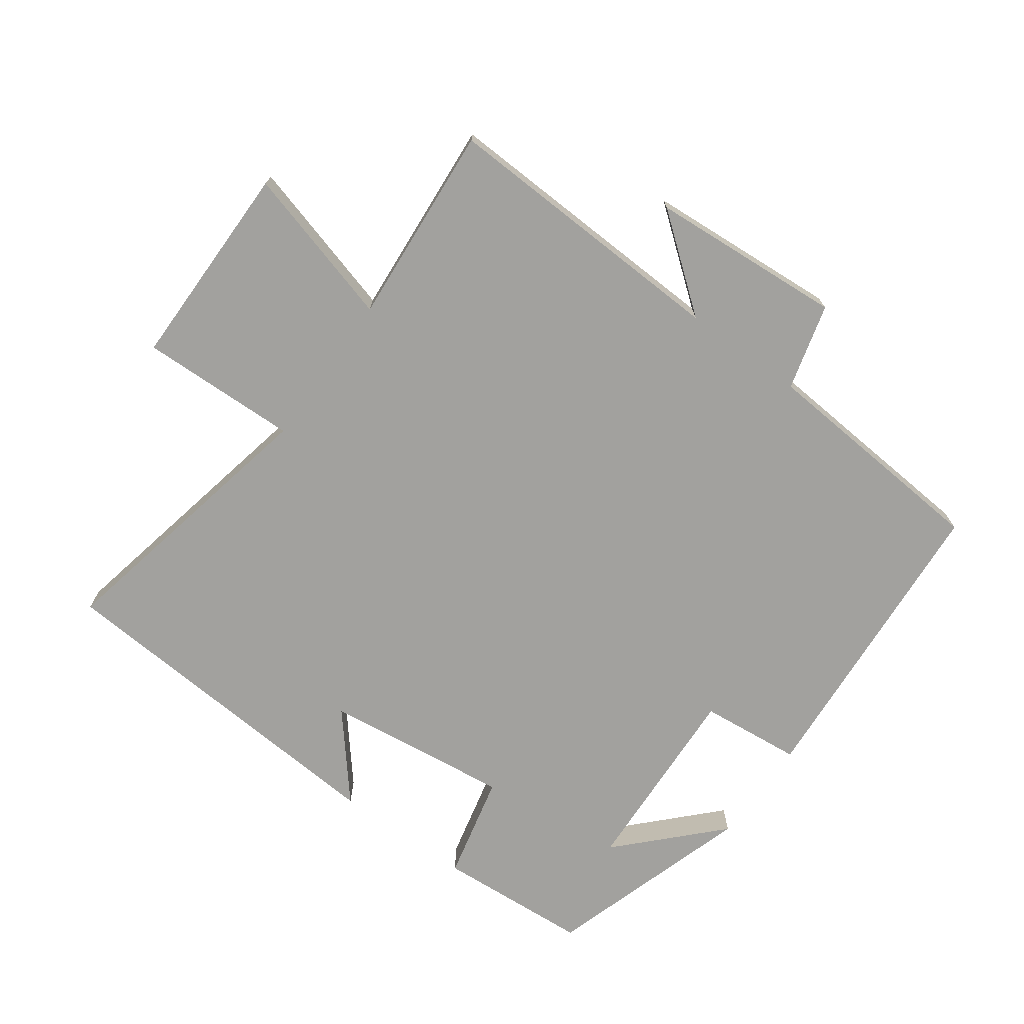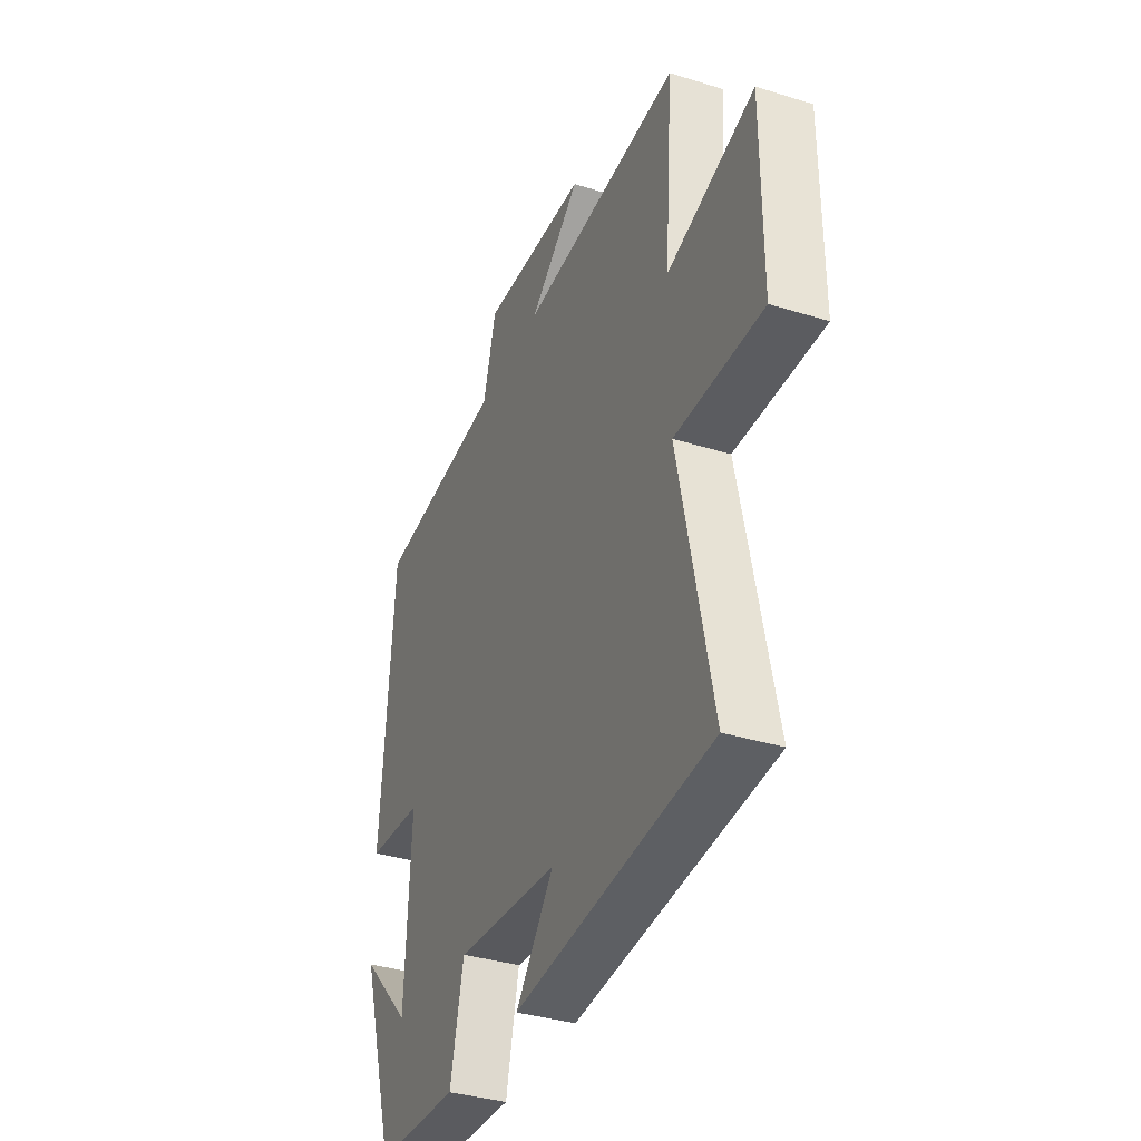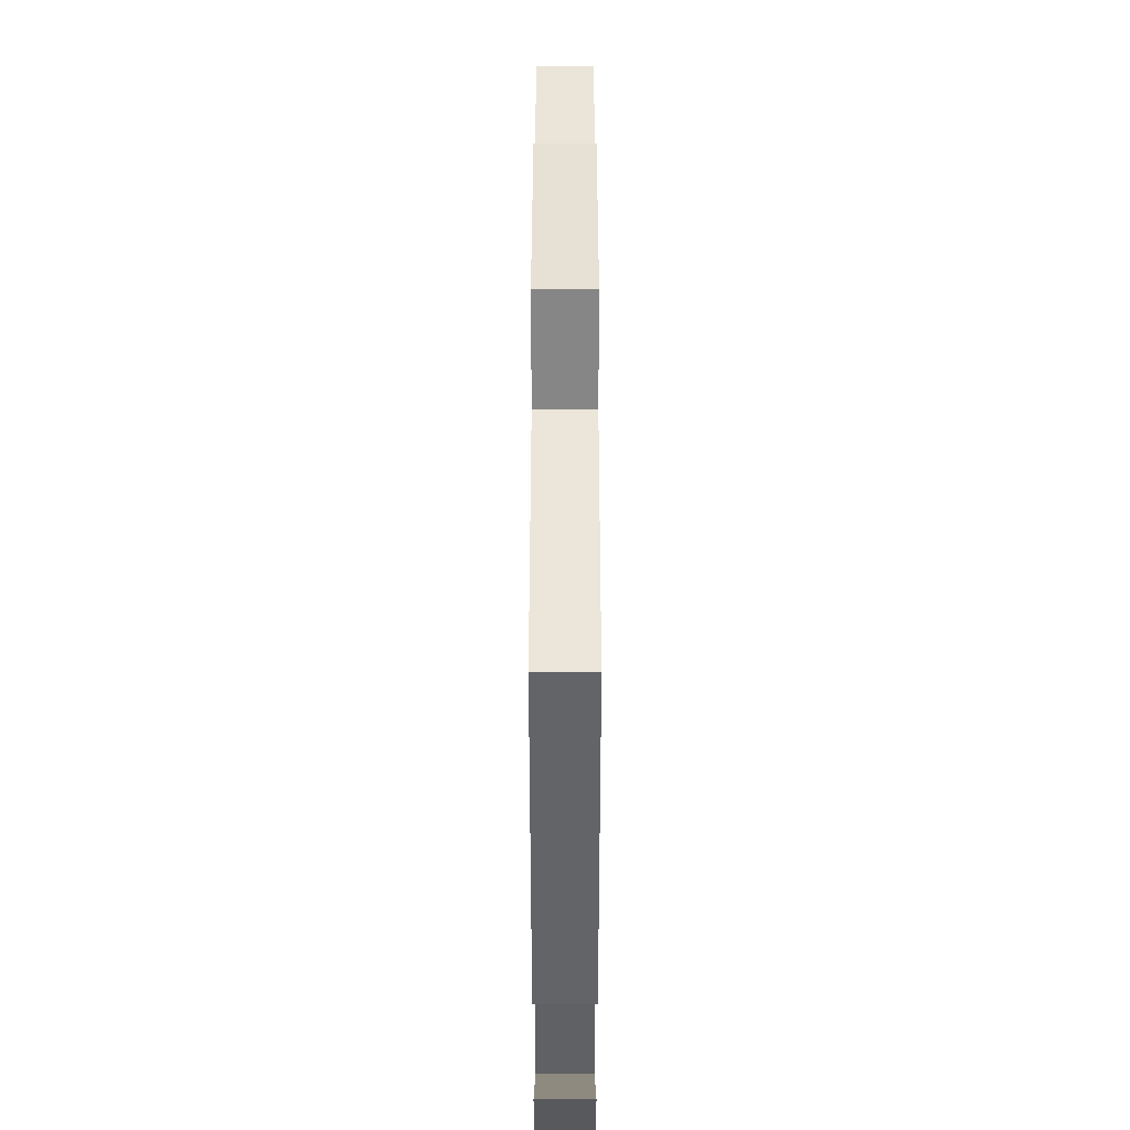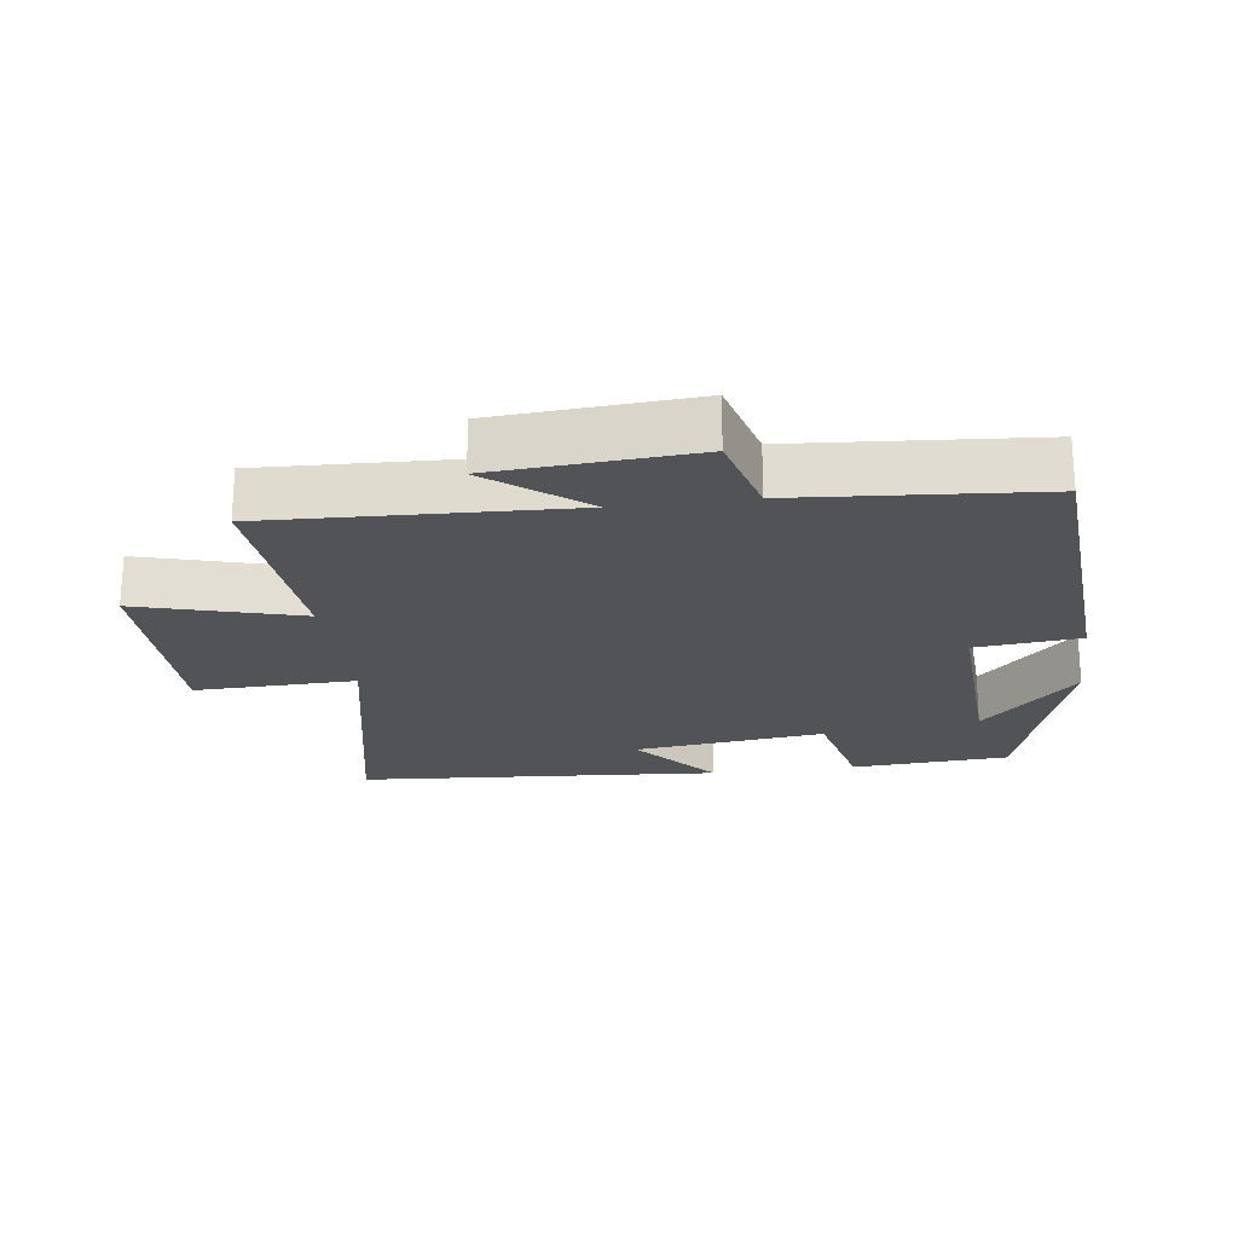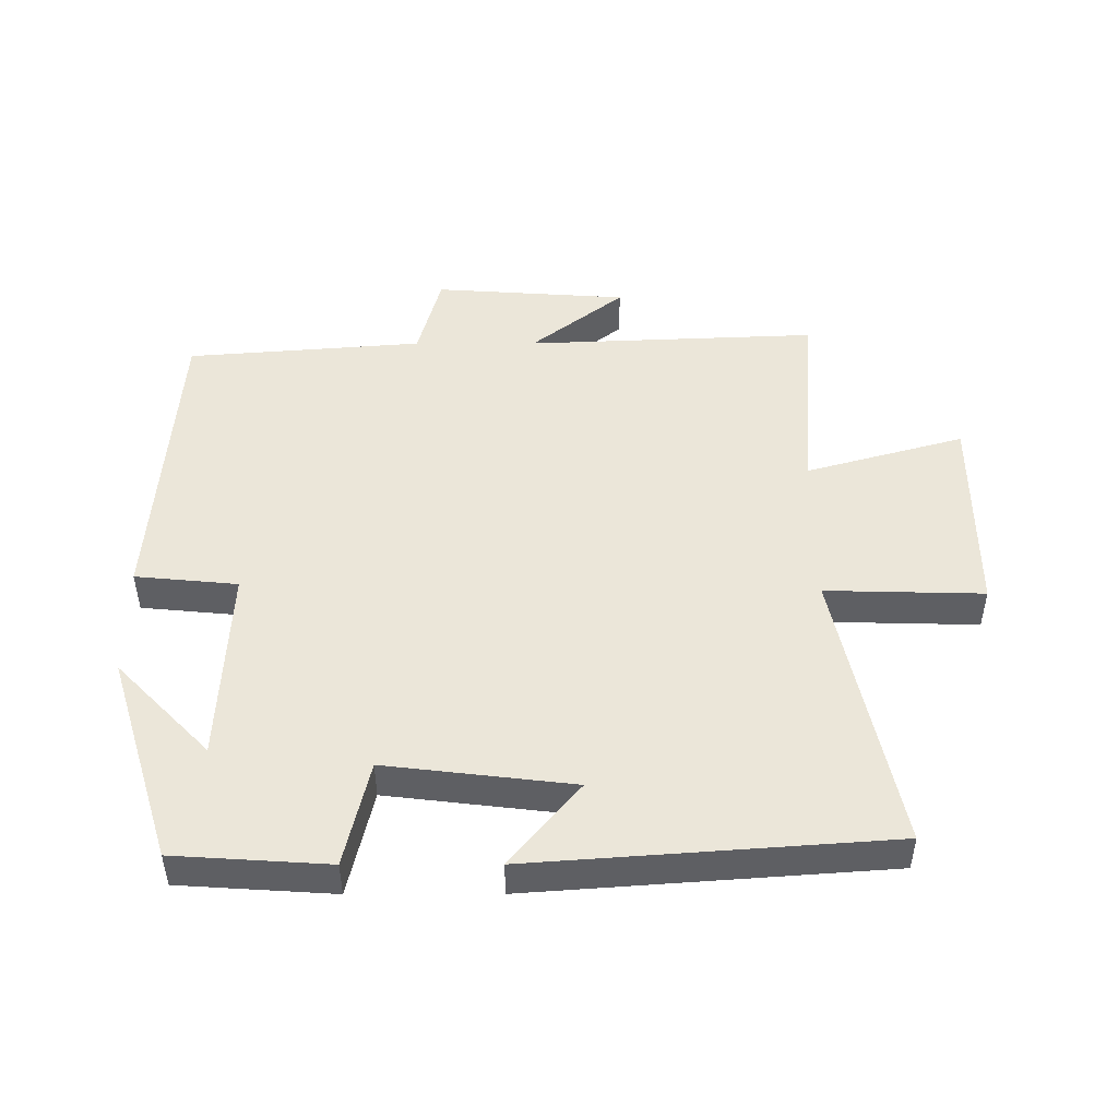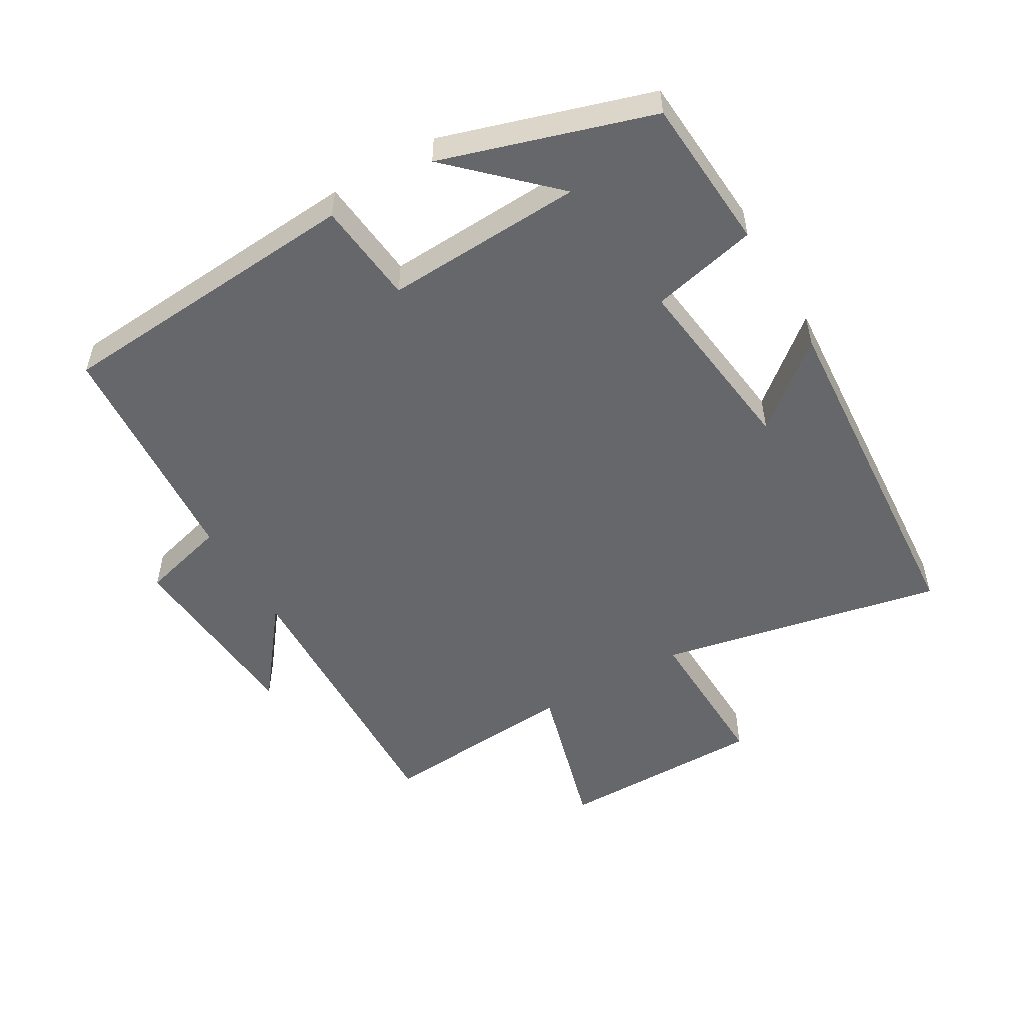
<metadata>
{"format":"obj","ext":"obj","renderer":"f3d","projection":"perspective","resolution":1024,"background":"white","views":[{"elev":-72.1,"azim":-35.8,"up":"+Y"},{"elev":-36.5,"azim":-112.0,"up":"+Z"},{"elev":42.9,"azim":90.0,"up":"+Z"},{"elev":-22.0,"azim":7.7,"up":"+Y"},{"elev":48.2,"azim":179.9,"up":"+Y"},{"elev":-52.2,"azim":120.5,"up":"+Y"}]}
</metadata>
<code>
v -0.59 0.07 -0.46
v -0.5 0.07 -0.028
v -0.74 0.07 -0.034
v -0.74 0.07 0.282
v -0.5 0.07 0.214
v -0.523 0.07 0.519
v -0.08 0.07 0.5
v -0.221 0.07 0.611
v 0.073 0.07 0.631
v 0.108 0.07 0.5
v 0.467 0.07 0.471
v 0.5 0.07 0.001
v 0.345 0.07 -0.014
v 0.359 0.07 -0.314
v 0.5 0.07 -0.169
v 0.401 0.07 -0.485
v 0.168 0.07 -0.5
v 0.131 0.07 -0.339
v -0.153 0.07 -0.373
v -0.048 0.07 -0.5
v -0.59 0 -0.46
v -0.5 0 -0.028
v -0.74 0 -0.034
v -0.74 0 0.282
v -0.5 0 0.214
v -0.523 0 0.519
v -0.08 0 0.5
v -0.221 0 0.611
v 0.073 0 0.631
v 0.108 0 0.5
v 0.467 0 0.471
v 0.5 0 0.001
v 0.345 0 -0.014
v 0.359 0 -0.314
v 0.5 0 -0.169
v 0.401 0 -0.485
v 0.168 0 -0.5
v 0.131 0 -0.339
v -0.153 0 -0.373
v -0.048 0 -0.5
f 19 20 1 2
f 18 19 2
f 16 17 18
f 14 15 16
f 14 16 18
f 13 14 18 2
f 10 11 12 13
f 7 8 9 10
f 7 10 13 2
f 5 6 7
f 2 3 4 5
f 2 5 7
f 22 21 40 39
f 22 39 38
f 38 37 36
f 36 35 34
f 38 36 34
f 22 38 34 33
f 33 32 31 30
f 30 29 28 27
f 22 33 30 27
f 27 26 25
f 25 24 23 22
f 27 25 22
f 1 21 22 2
f 2 22 23 3
f 3 23 24 4
f 4 24 25 5
f 5 25 26 6
f 6 26 27 7
f 7 27 28 8
f 8 28 29 9
f 9 29 30 10
f 10 30 31 11
f 11 31 32 12
f 12 32 33 13
f 13 33 34 14
f 14 34 35 15
f 15 35 36 16
f 16 36 37 17
f 17 37 38 18
f 18 38 39 19
f 19 39 40 20
f 20 40 21 1

</code>
